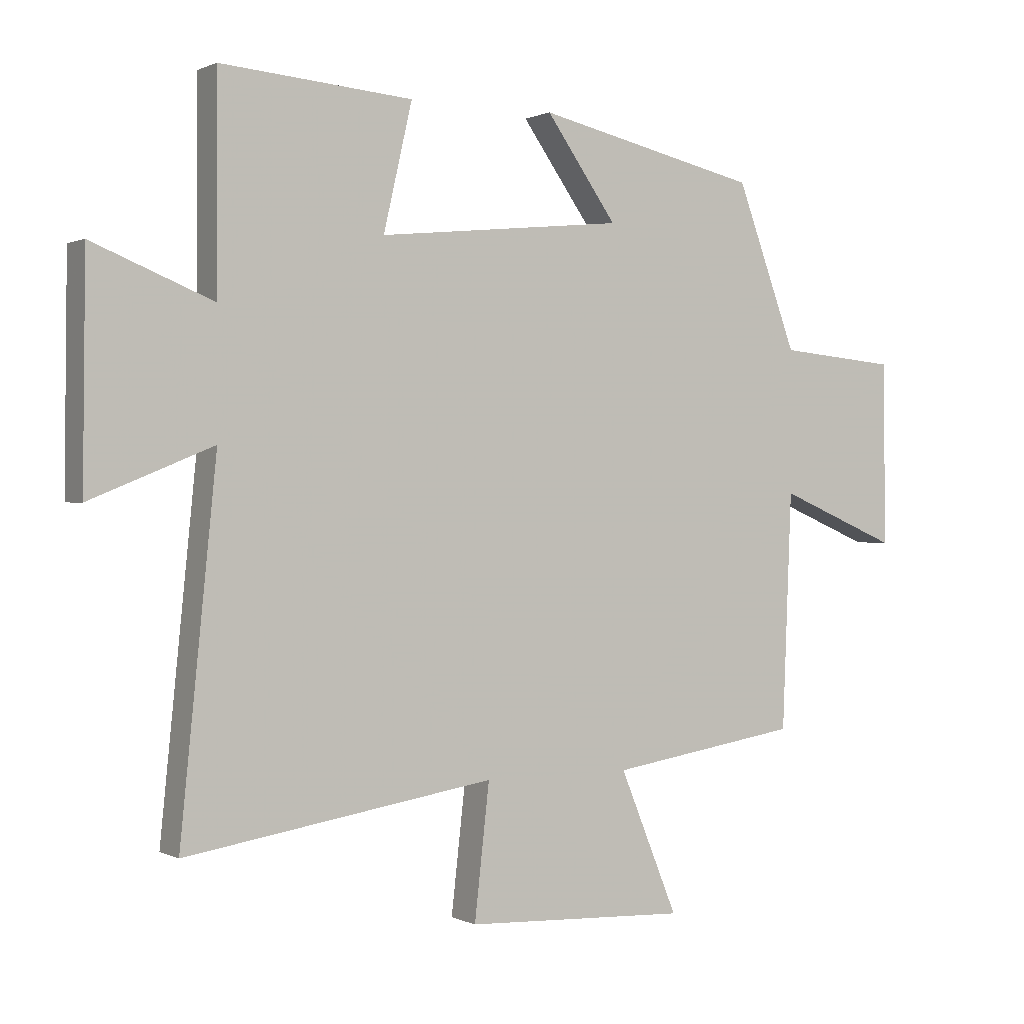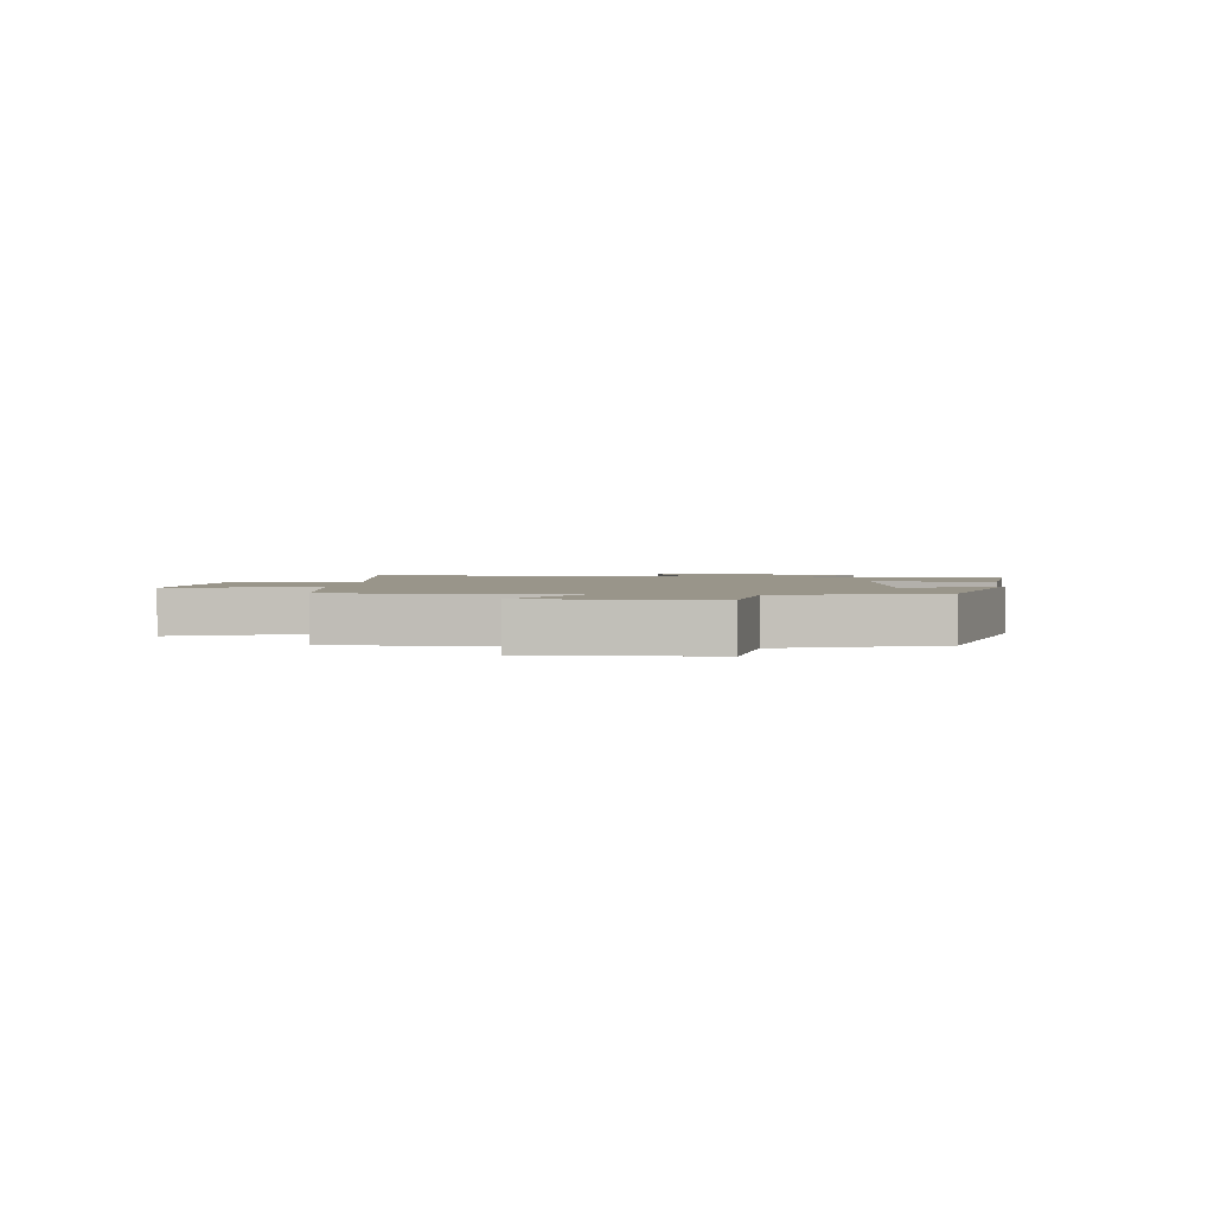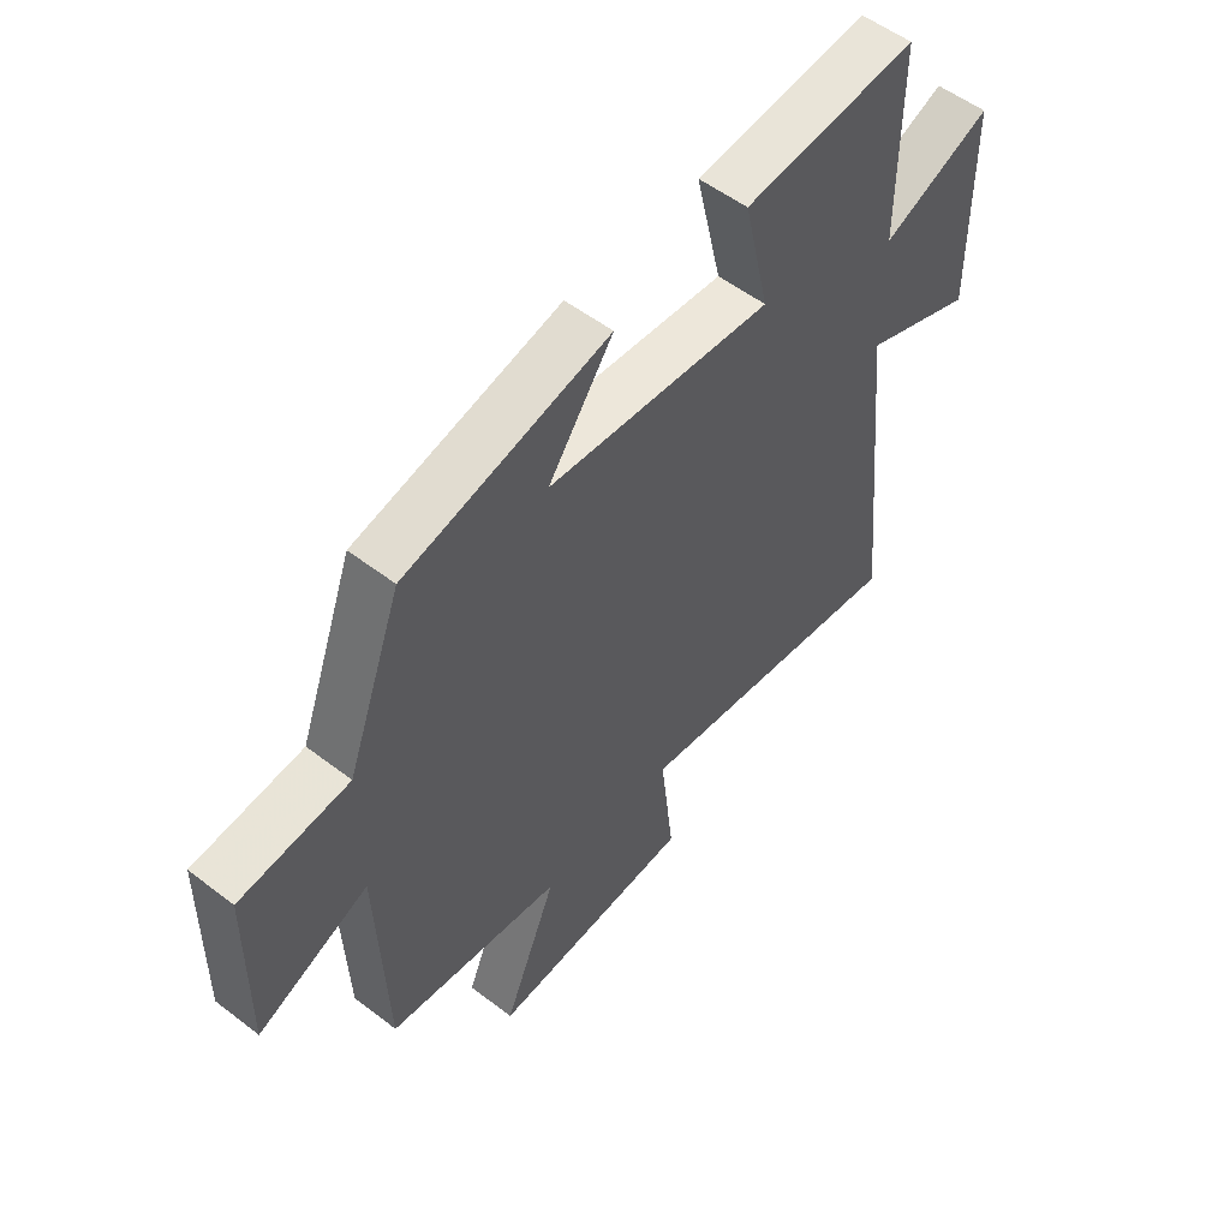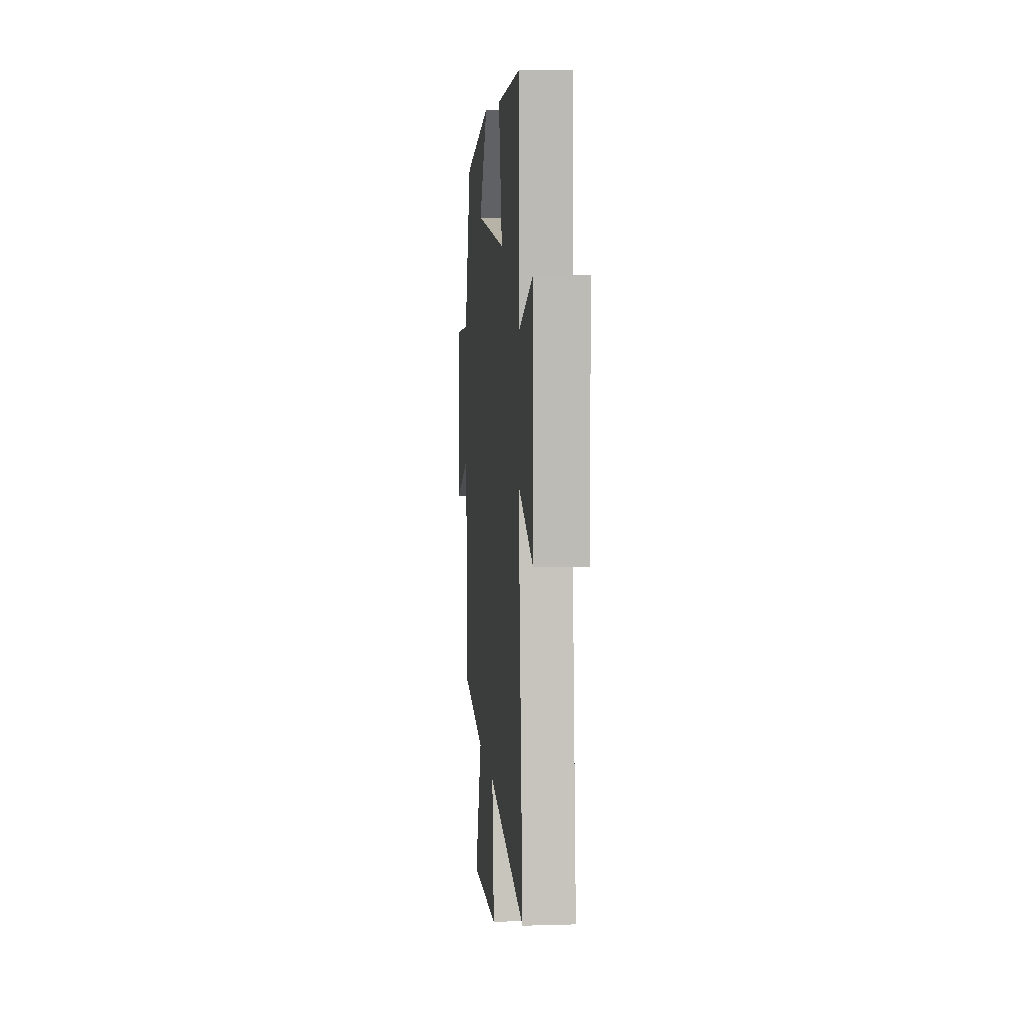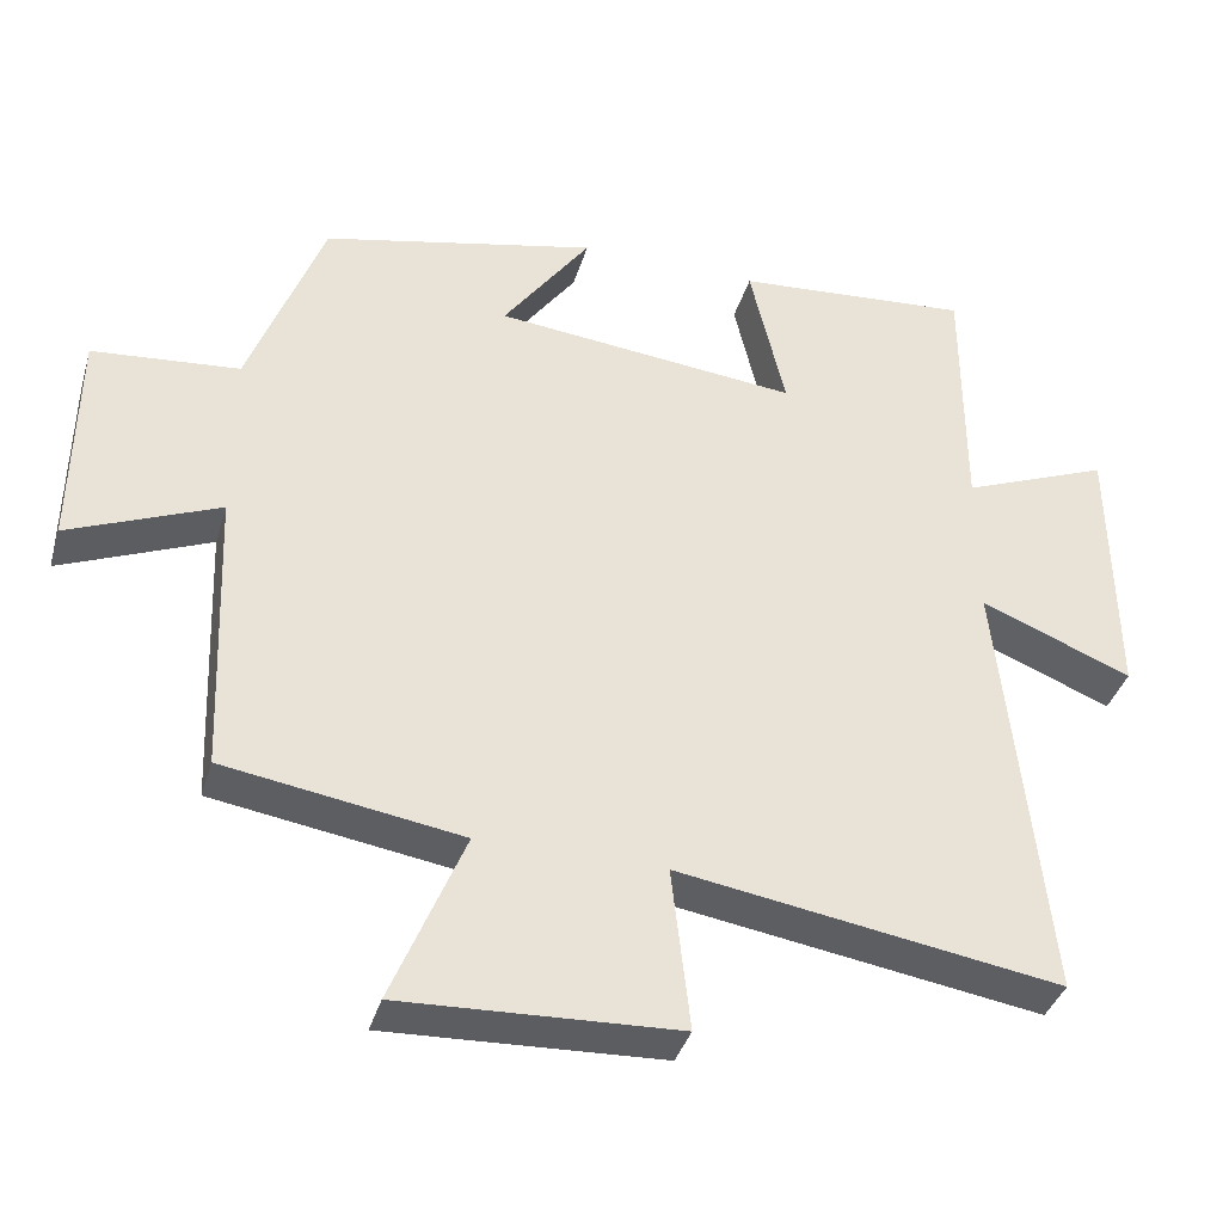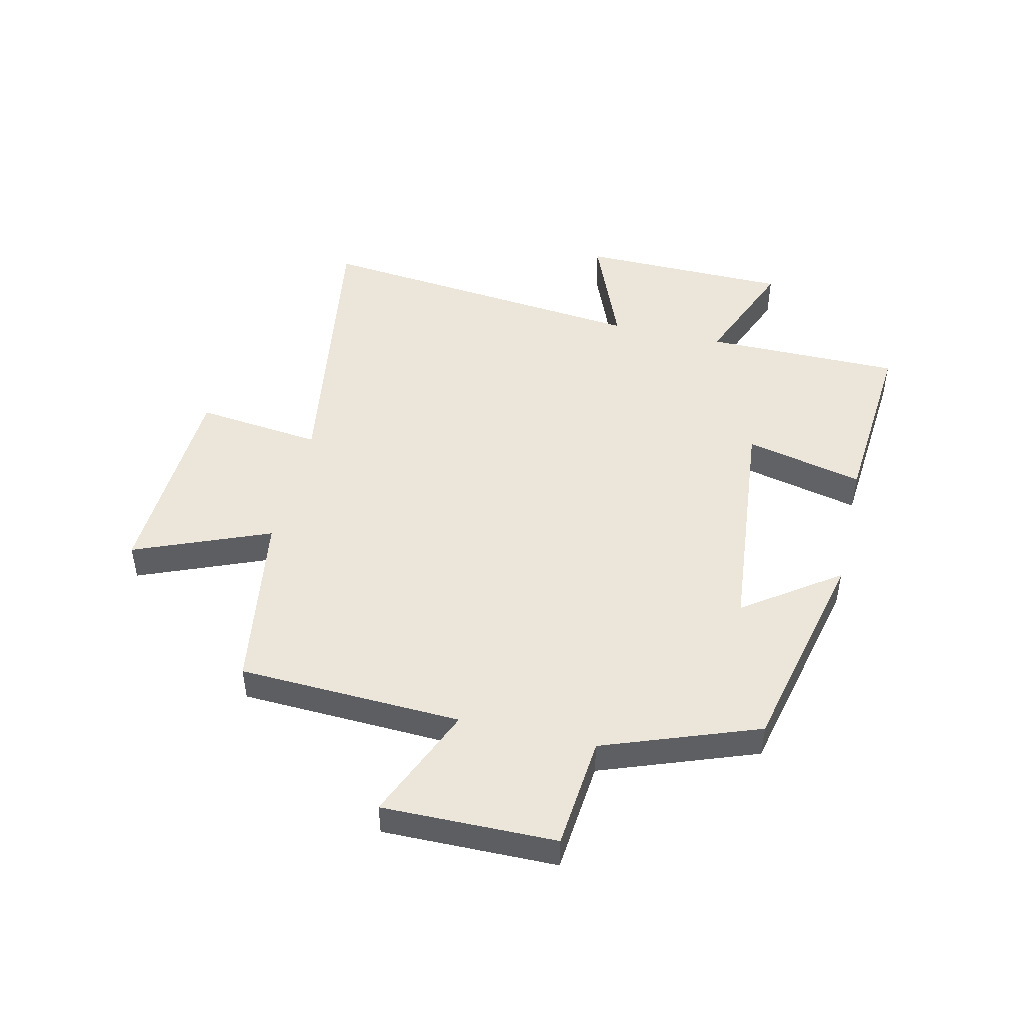
<metadata>
{"format":"obj","ext":"obj","renderer":"f3d","projection":"perspective","resolution":1024,"background":"white","views":[{"elev":0.5,"azim":149.1,"up":"+Z"},{"elev":2.1,"azim":-83.6,"up":"+Y"},{"elev":54.2,"azim":-50.8,"up":"+Z"},{"elev":6.9,"azim":85.0,"up":"+Z"},{"elev":-38.0,"azim":-16.0,"up":"+Z"},{"elev":47.6,"azim":-76.8,"up":"+Y"}]}
</metadata>
<code>
v 0.5 0.07 0.525
v 0.5 0.07 0.192
v 0.693 0.07 0.27
v 0.697 0.07 -0.086
v 0.5 0.07 -0.006
v 0.558 0.07 -0.578
v 0.062 0.07 -0.5
v 0.086 0.07 -0.713
v -0.272 0.07 -0.729
v -0.178 0.07 -0.5
v -0.485 0.07 -0.452
v -0.5 0.07 -0.074
v -0.695 0.07 -0.156
v -0.691 0.07 0.138
v -0.5 0.07 0.156
v -0.403 0.07 0.418
v -0.044 0.07 0.5
v -0.158 0.07 0.34
v 0.238 0.07 0.3
v 0.192 0.07 0.5
v 0.5 0 0.525
v 0.5 0 0.192
v 0.693 0 0.27
v 0.697 0 -0.086
v 0.5 0 -0.006
v 0.558 0 -0.578
v 0.062 0 -0.5
v 0.086 0 -0.713
v -0.272 0 -0.729
v -0.178 0 -0.5
v -0.485 0 -0.452
v -0.5 0 -0.074
v -0.695 0 -0.156
v -0.691 0 0.138
v -0.5 0 0.156
v -0.403 0 0.418
v -0.044 0 0.5
v -0.158 0 0.34
v 0.238 0 0.3
v 0.192 0 0.5
f 19 20 1 2
f 18 19 2
f 15 16 17 18
f 15 18 2
f 12 13 14 15
f 10 11 12 15
f 10 15 2
f 7 8 9 10
f 7 10 2 3
f 5 6 7
f 5 7 3
f 3 4 5
f 22 21 40 39
f 22 39 38
f 38 37 36 35
f 22 38 35
f 35 34 33 32
f 35 32 31 30
f 22 35 30
f 30 29 28 27
f 23 22 30 27
f 27 26 25
f 23 27 25
f 25 24 23
f 1 21 22 2
f 2 22 23 3
f 3 23 24 4
f 4 24 25 5
f 5 25 26 6
f 6 26 27 7
f 7 27 28 8
f 8 28 29 9
f 9 29 30 10
f 10 30 31 11
f 11 31 32 12
f 12 32 33 13
f 13 33 34 14
f 14 34 35 15
f 15 35 36 16
f 16 36 37 17
f 17 37 38 18
f 18 38 39 19
f 19 39 40 20
f 20 40 21 1

</code>
